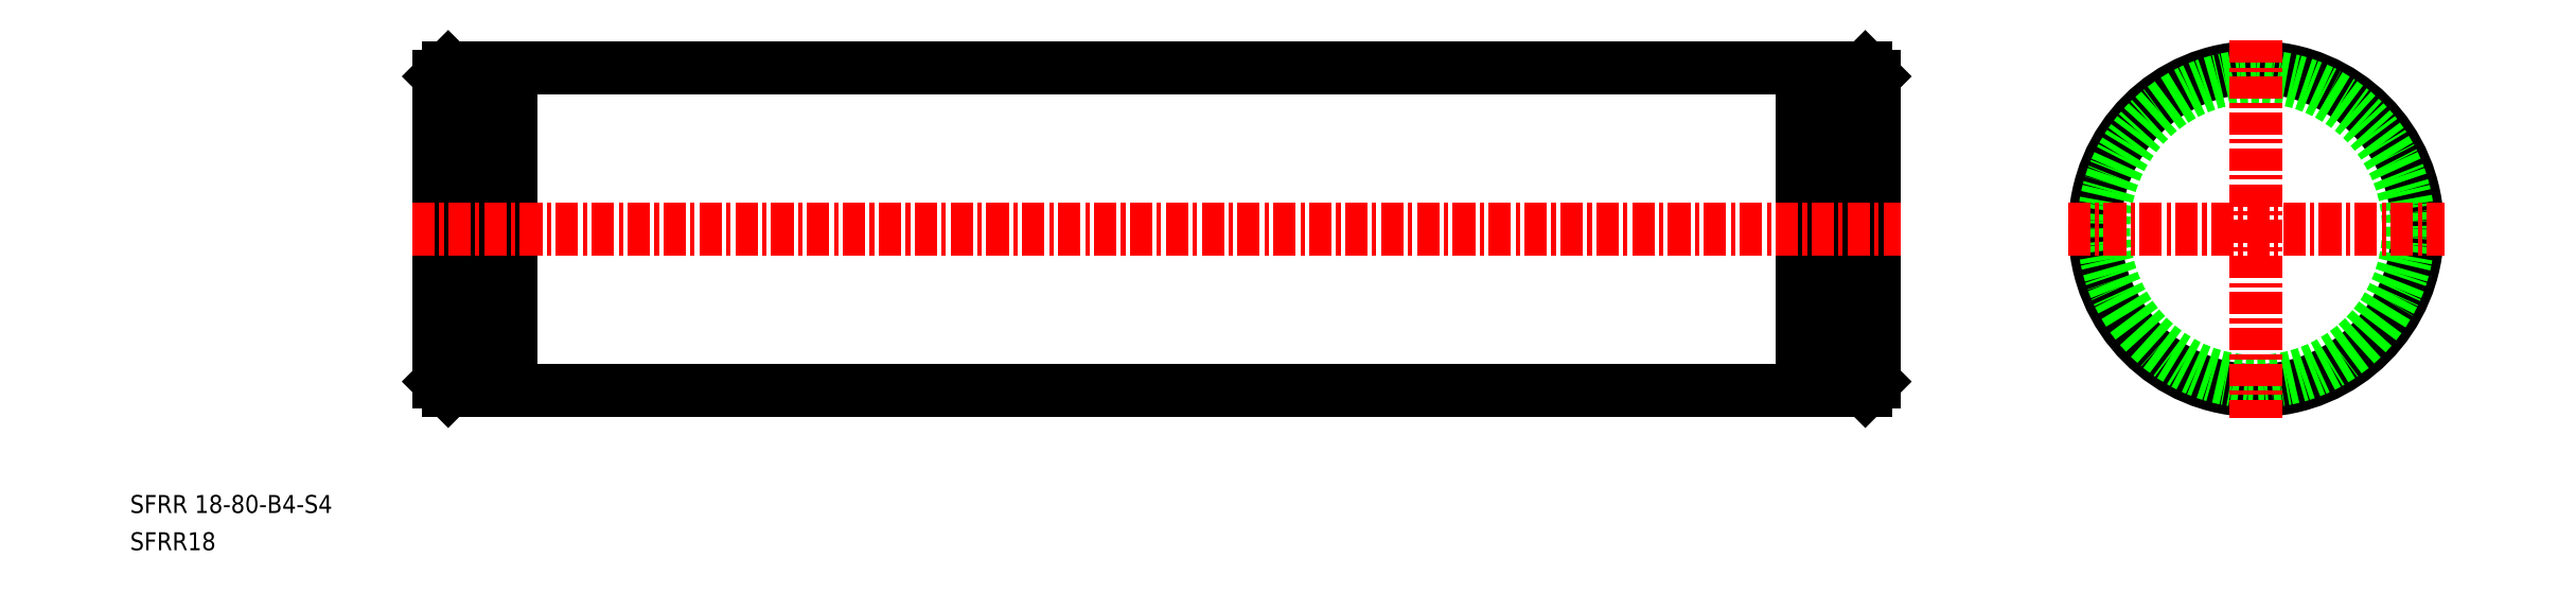
<metadata>
{"format":"dxf","ext":"dxf","renderer":"ezdxf+matplotlib","layout":"modelspace","background":"white","min_lineweight":24,"dpi":150}
</metadata>
<code>
0
SECTION
2
ENTITIES
0
TEXT
8
0
10
31.75
20
-13.55
30
0
40
1
1
SFRR 18-80-B4-S4
0
TEXT
8
0
10
31.75
20
-15.63
30
0
40
1
1
SFRR18
0
CIRCLE
8
0
10
150.3
20
2.264
30
0
40
9
0
CIRCLE
8
0
10
150.3
20
2.264
30
0
40
8.5
0
LINE
8
CENTER
10
139.8
20
2.264
30
0
11
160.8
21
2.264
31
0
0
LINE
8
CENTER
10
150.3
20
12.76
30
0
11
150.3
21
-8.236
31
0
0
LINE
8
0
10
129
20
2.264
30
0
11
129
21
2.264
31
0
0
LINE
8
0
10
129
20
5.014
30
0
11
129
21
5.015
31
0
0
LINE
8
0
10
128.5
20
11.26
30
0
11
129
21
10.76
31
0
0
LINE
8
0
10
126.3
20
11.26
30
0
11
128.5
21
11.26
31
0
0
LINE
8
0
10
125
20
10.76
30
0
11
126.3
21
10.76
31
0
0
LINE
8
0
10
129
20
10.76
30
0
11
129
21
-6.236
31
0
0
LINE
8
0
10
125
20
11.26
30
0
11
125
21
-6.736
31
0
0
LINE
8
0
10
126.3
20
11.26
30
0
11
126.3
21
-6.736
31
0
0
LINE
8
0
10
128.5
20
11.26
30
0
11
128.5
21
-6.736
31
0
0
LINE
8
0
10
49.48
20
11.26
30
0
11
51.63
21
11.26
31
0
0
LINE
8
0
10
51.63
20
10.76
30
0
11
52.98
21
10.76
31
0
0
LINE
8
0
10
49.48
20
11.26
30
0
11
48.98
21
10.76
31
0
0
LINE
8
0
10
48.98
20
10.76
30
0
11
48.98
21
-6.236
31
0
0
LINE
8
0
10
52.98
20
11.26
30
0
11
52.98
21
-6.736
31
0
0
LINE
8
0
10
51.63
20
11.26
30
0
11
51.63
21
-6.736
31
0
0
LINE
8
0
10
49.48
20
11.26
30
0
11
49.48
21
-6.736
31
0
0
LINE
8
0
10
52.98
20
11.26
30
0
11
125
21
11.26
31
0
0
LINE
8
CENTER
10
47.48
20
2.264
30
0
11
130.5
21
2.264
31
0
0
LINE
8
0
10
52.98
20
-6.736
30
0
11
125
21
-6.736
31
0
0
LINE
8
0
10
49.48
20
-6.736
30
0
11
48.98
21
-6.236
31
0
0
LINE
8
0
10
51.63
20
-6.236
30
0
11
52.98
21
-6.236
31
0
0
LINE
8
0
10
49.48
20
-6.736
30
0
11
51.63
21
-6.736
31
0
0
LINE
8
0
10
125
20
-6.236
30
0
11
126.3
21
-6.236
31
0
0
LINE
8
0
10
126.3
20
-6.736
30
0
11
128.5
21
-6.736
31
0
0
LINE
8
0
10
128.5
20
-6.736
30
0
11
129
21
-6.236
31
0
0
ENDSEC
0
EOF

</code>
